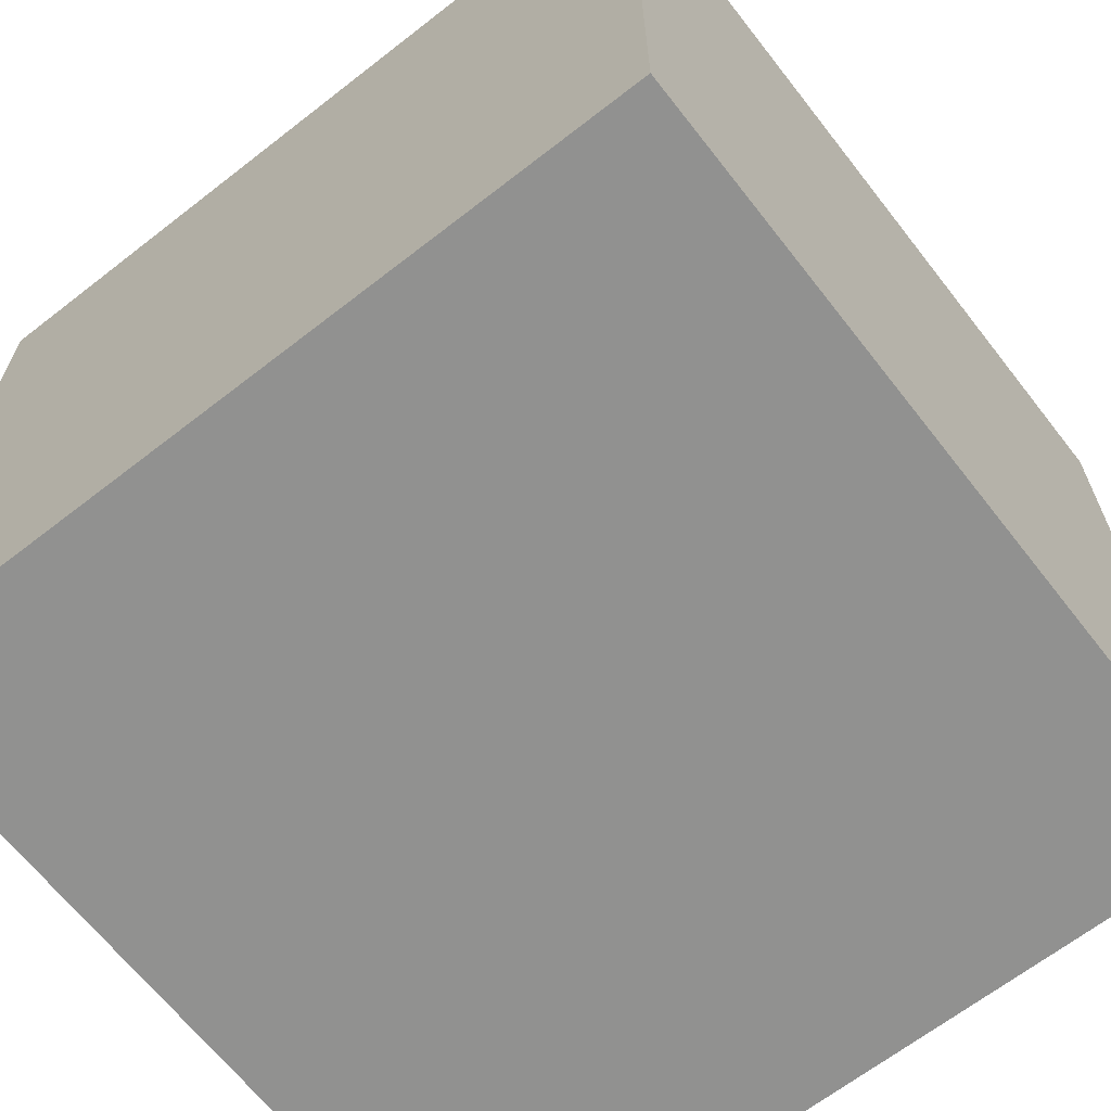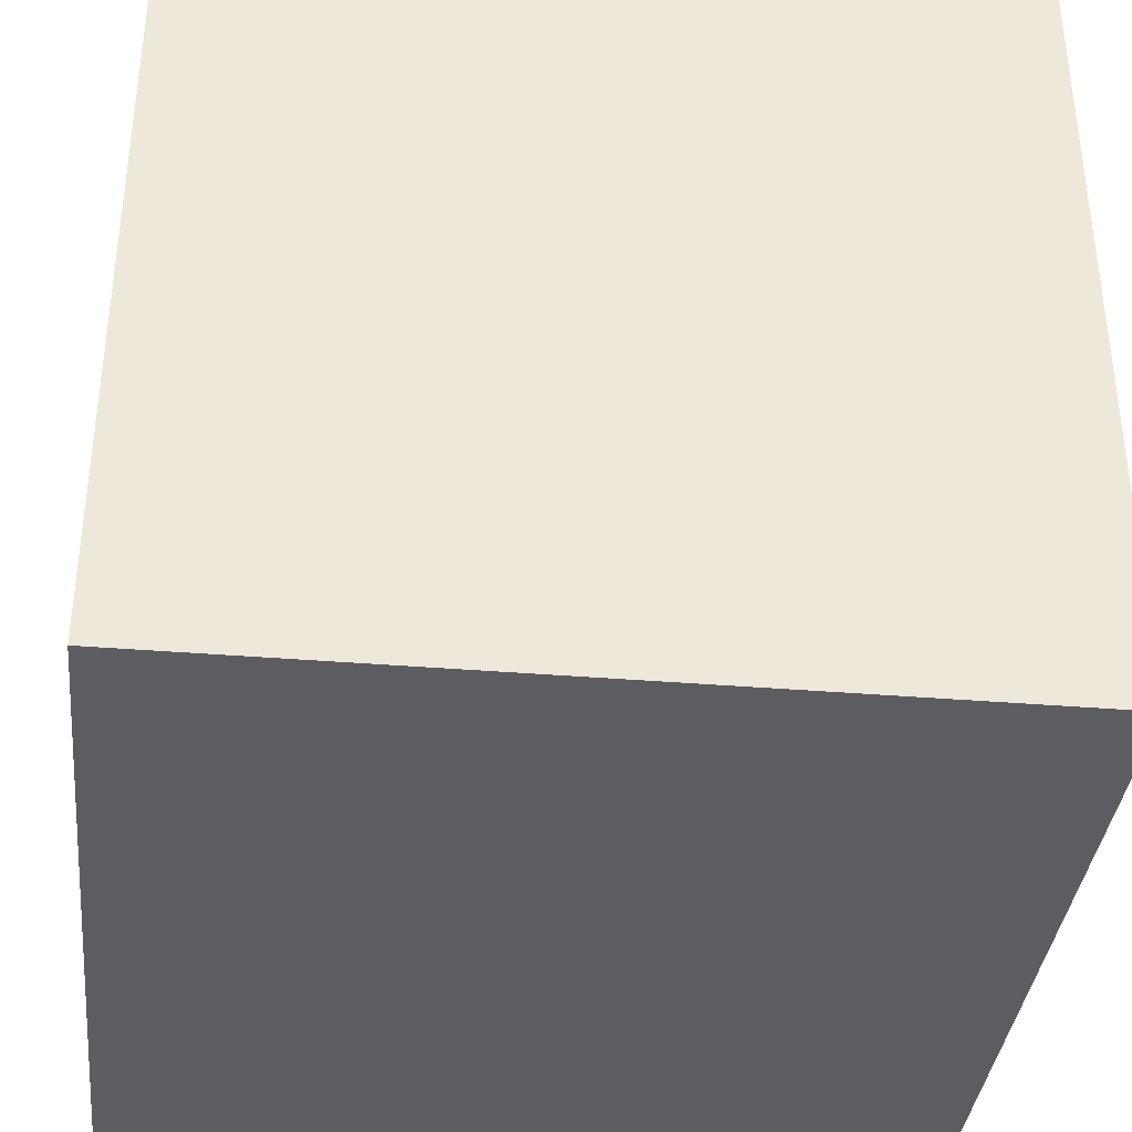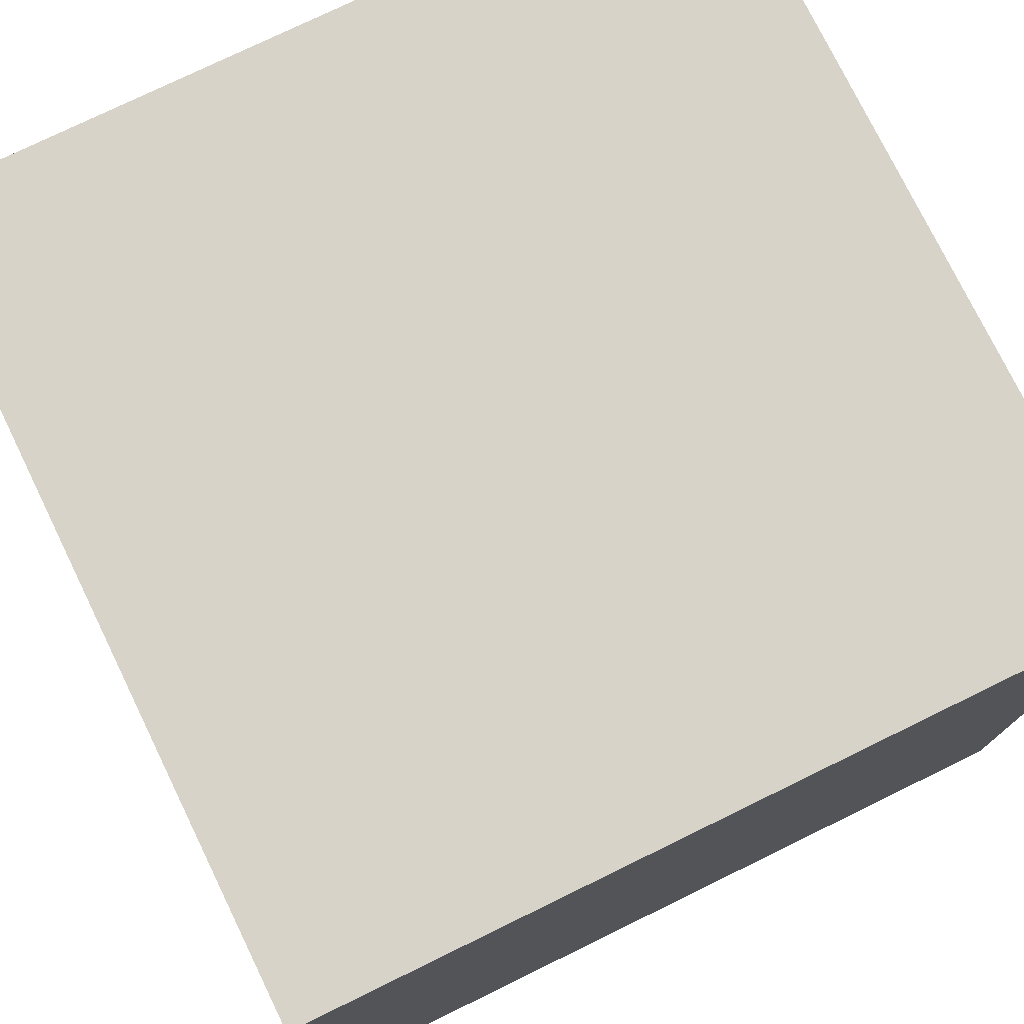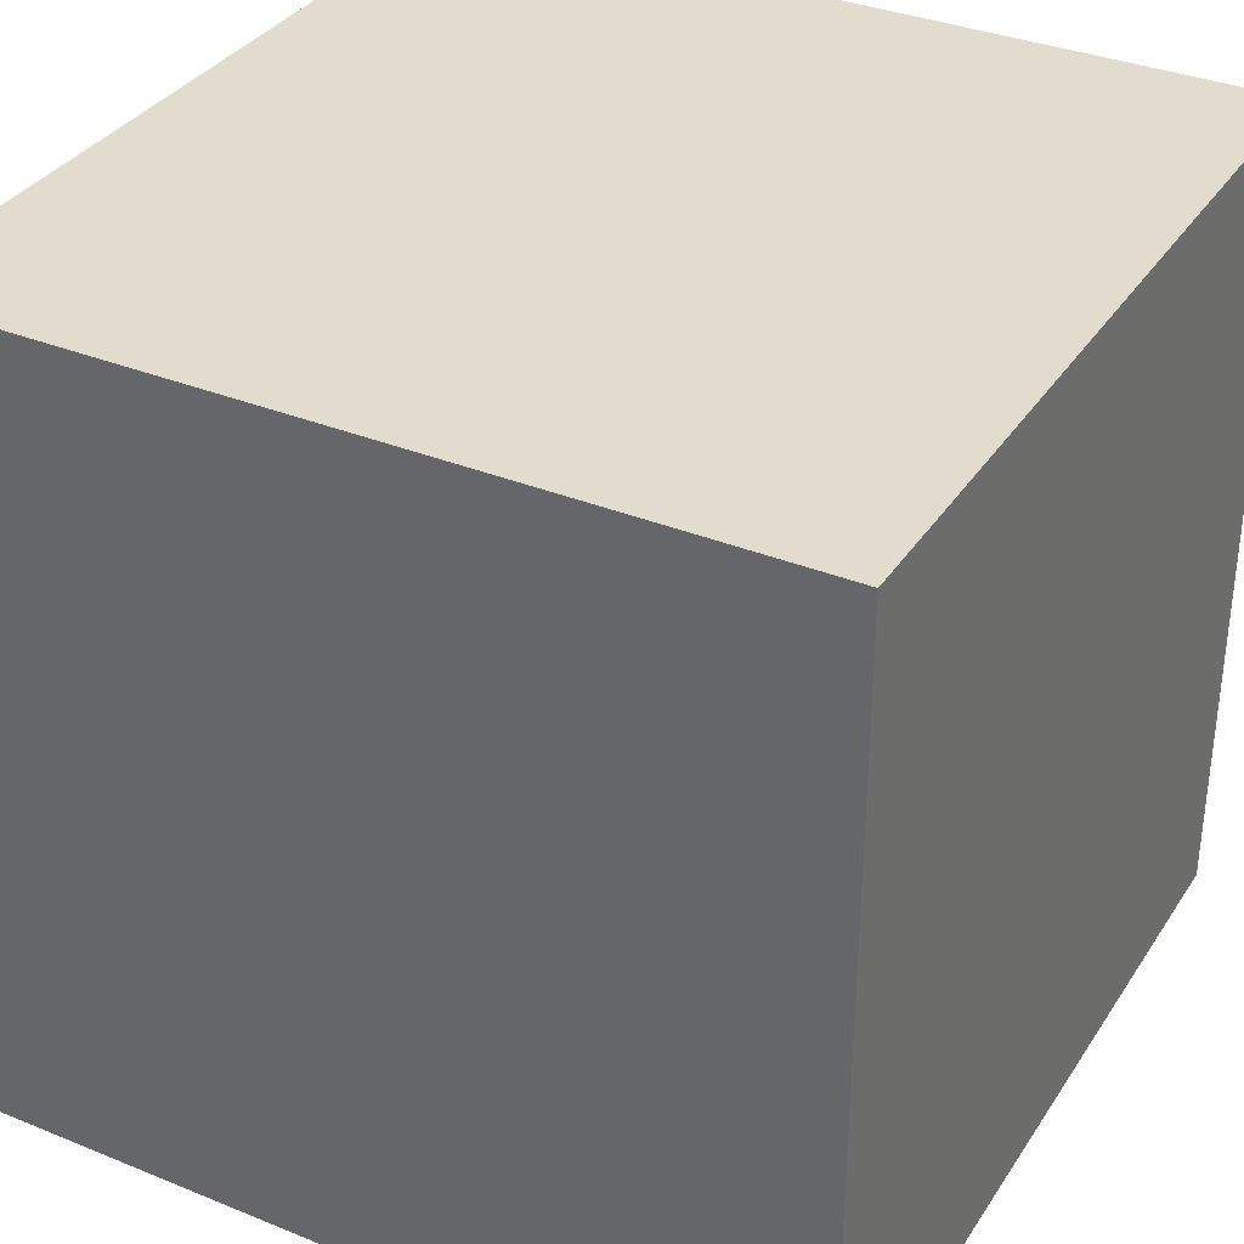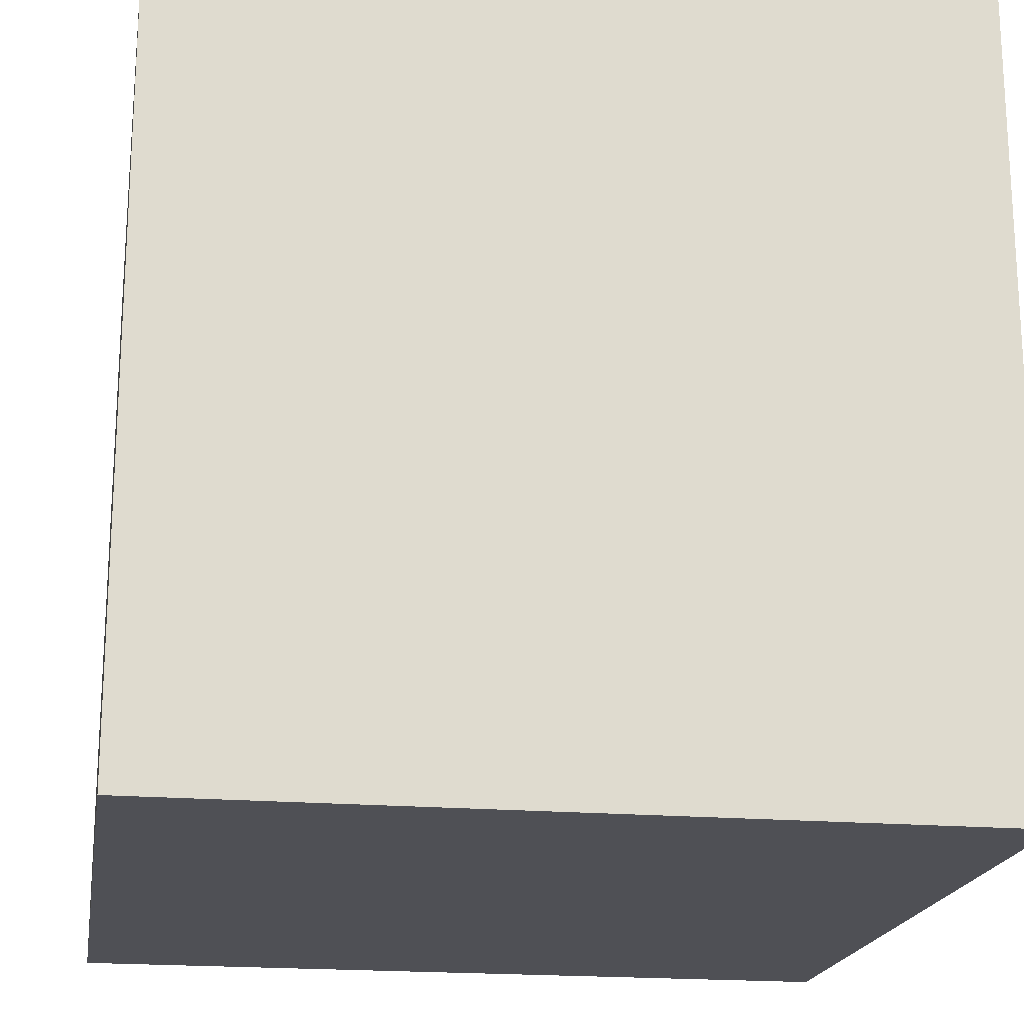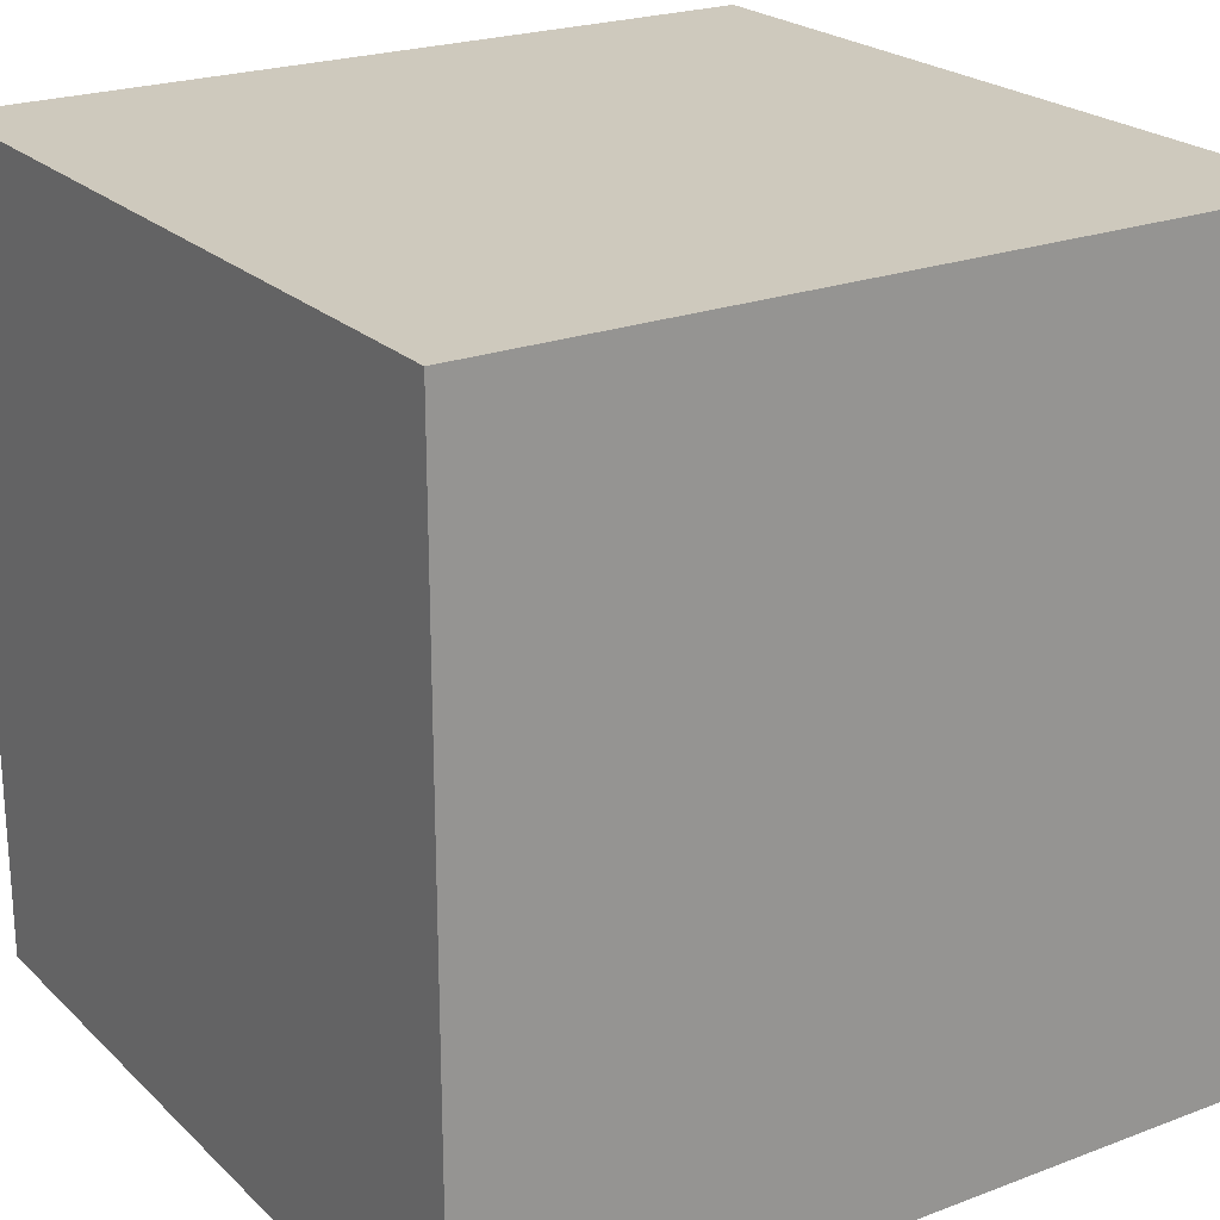
<metadata>
{"format":"obj","ext":"obj","renderer":"f3d","projection":"perspective","resolution":1024,"background":"white","views":[{"elev":-66.0,"azim":-142.0,"up":"+Y"},{"elev":-36.8,"azim":-6.1,"up":"+Z"},{"elev":76.4,"azim":-26.0,"up":"+Y"},{"elev":34.6,"azim":-61.4,"up":"+Z"},{"elev":-19.3,"azim":-9.2,"up":"+Z"},{"elev":22.7,"azim":-122.9,"up":"+Z"}]}
</metadata>
<code>
o
v -0.7 0 0.5
v -0.7 0 -0.5
v -0.7 1 0.5
v -0.7 1 -0.5
v 0.2 0.1 0.4
v 0.2 0.1 -0.4
v 0.2 0.9 0.4
v 0.2 0.9 -0.4
v -0.6 0.1 0.4
v -0.6 0.1 -0.4
v -0.6 0.9 0.4
v -0.6 0.9 -0.4
v 0.3 0 0.5
v 0.3 0 -0.5
v 0.3 1 0.5
v 0.3 1 -0.5
v -0.7 0 0.5
v -0.7 1 0.5
v 0.3 0 0.5
v 0.3 1 0.5
v -0.6 0.1 -0.4
v -0.6 0.9 -0.4
v 0.2 0.1 -0.4
v 0.2 0.9 -0.4
v -0.6 0.1 0.4
v -0.6 0.9 0.4
v 0.2 0.1 0.4
v 0.2 0.9 0.4
v -0.7 0 -0.5
v -0.7 1 -0.5
v 0.3 0 -0.5
v 0.3 1 -0.5
v -0.7 0 0.5
v 0.3 0 0.5
v -0.7 0 -0.5
v 0.3 0 -0.5
v -0.6 0.9 0.4
v 0.2 0.9 0.4
v -0.6 0.9 -0.4
v 0.2 0.9 -0.4
v -0.6 0.1 0.4
v 0.2 0.1 0.4
v -0.6 0.1 -0.4
v 0.2 0.1 -0.4
v -0.7 1 0.5
v 0.3 1 0.5
v -0.7 1 -0.5
v 0.3 1 -0.5
f 3 2 1
f 4 2 3
f 7 6 5
f 8 6 7
f 9 10 11
f 11 10 12
f 13 14 15
f 15 14 16
f 19 18 17
f 20 18 19
f 23 22 21
f 24 22 23
f 25 26 27
f 27 26 28
f 29 30 31
f 31 30 32
f 35 34 33
f 36 34 35
f 39 38 37
f 40 38 39
f 41 42 43
f 43 42 44
f 45 46 47
f 47 46 48

</code>
